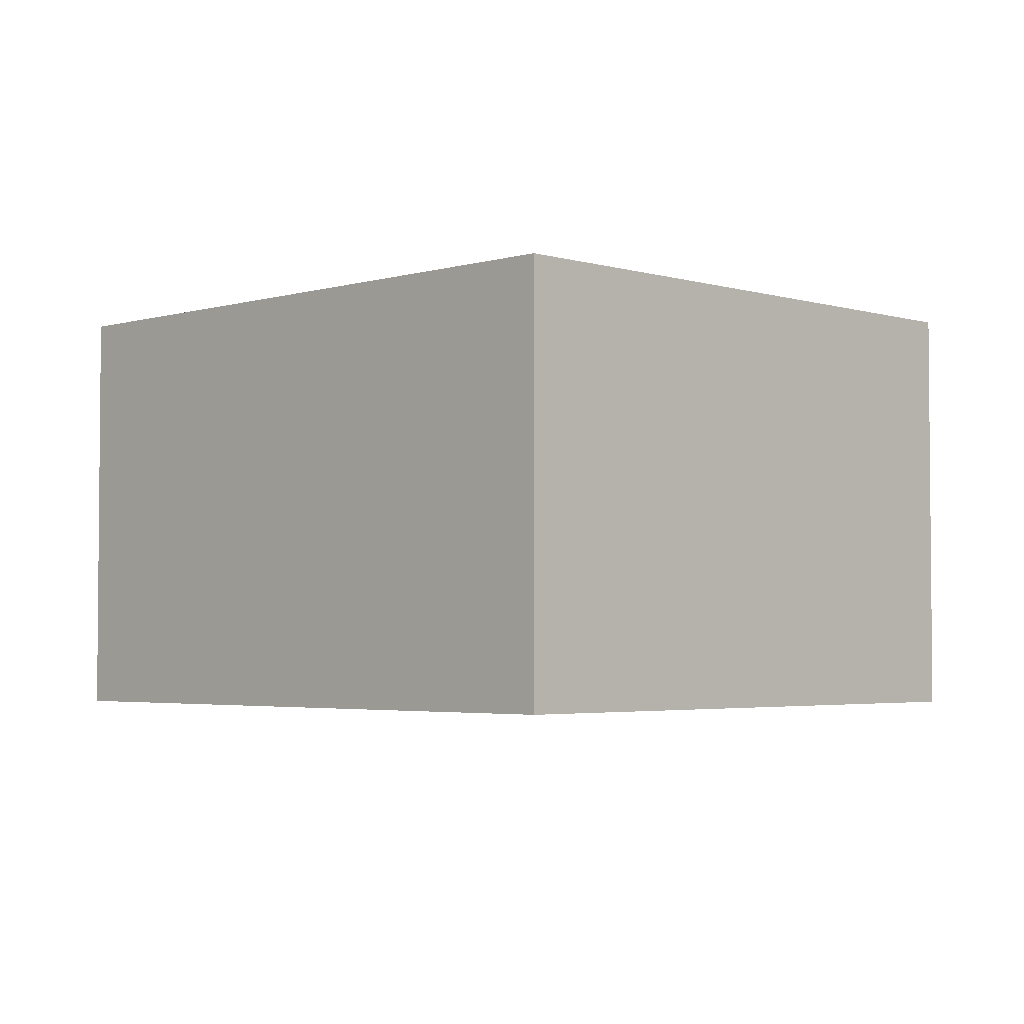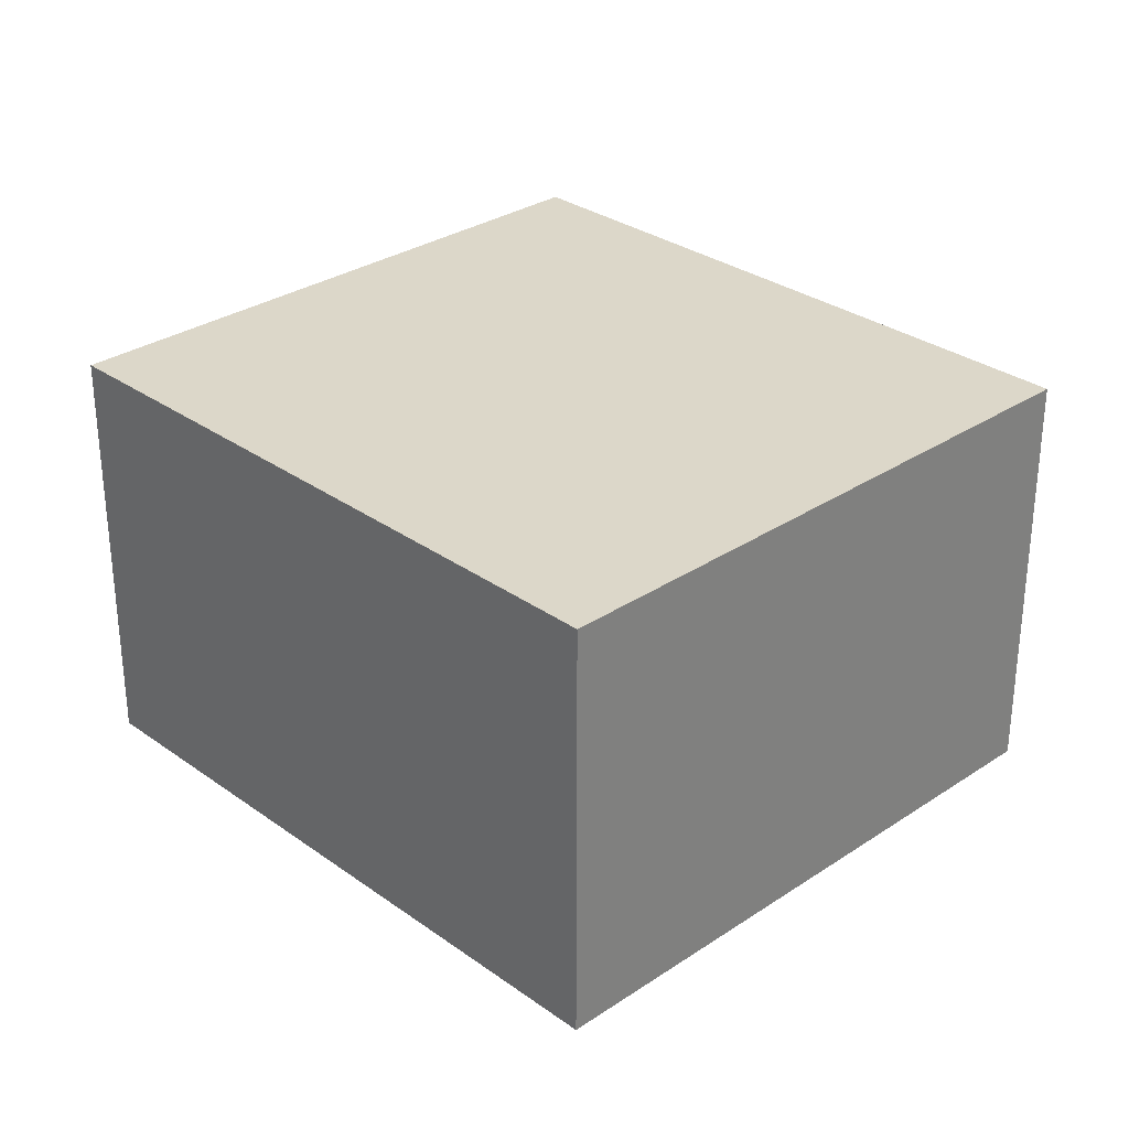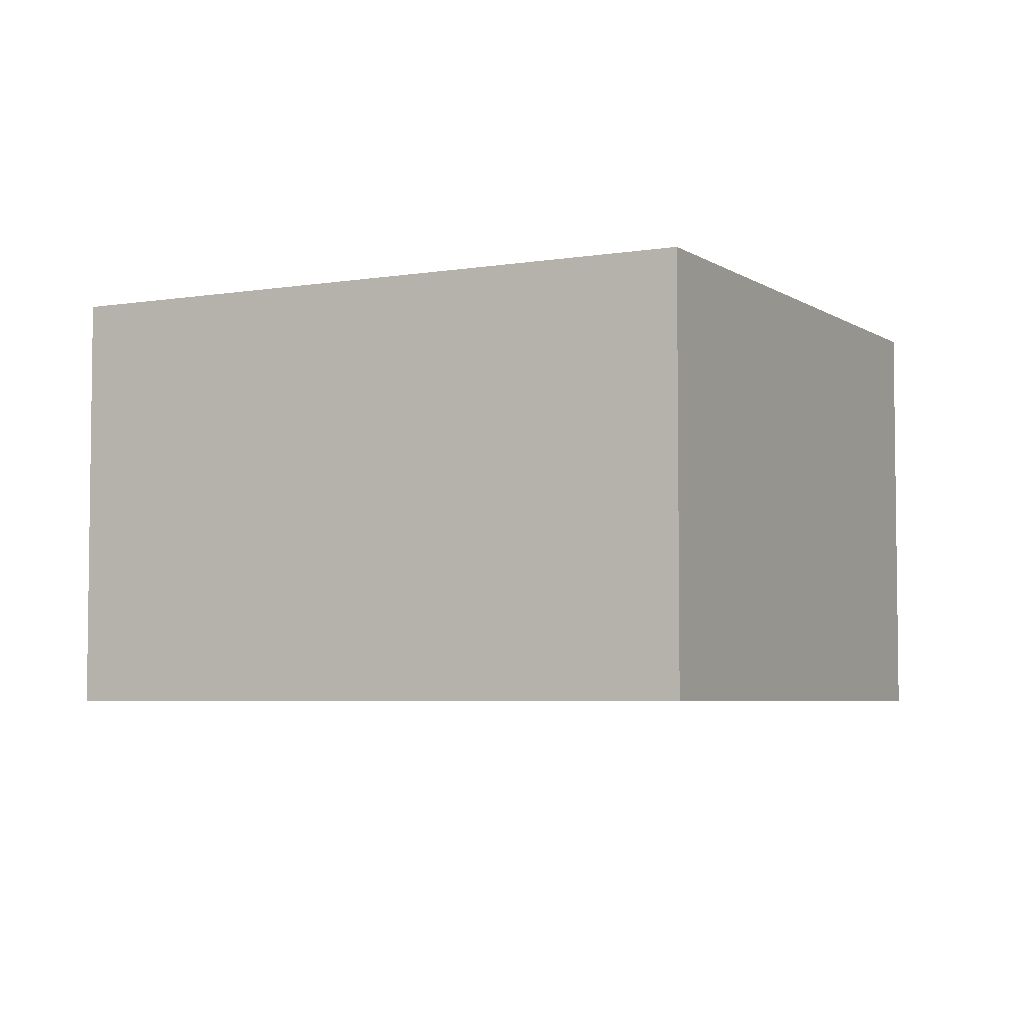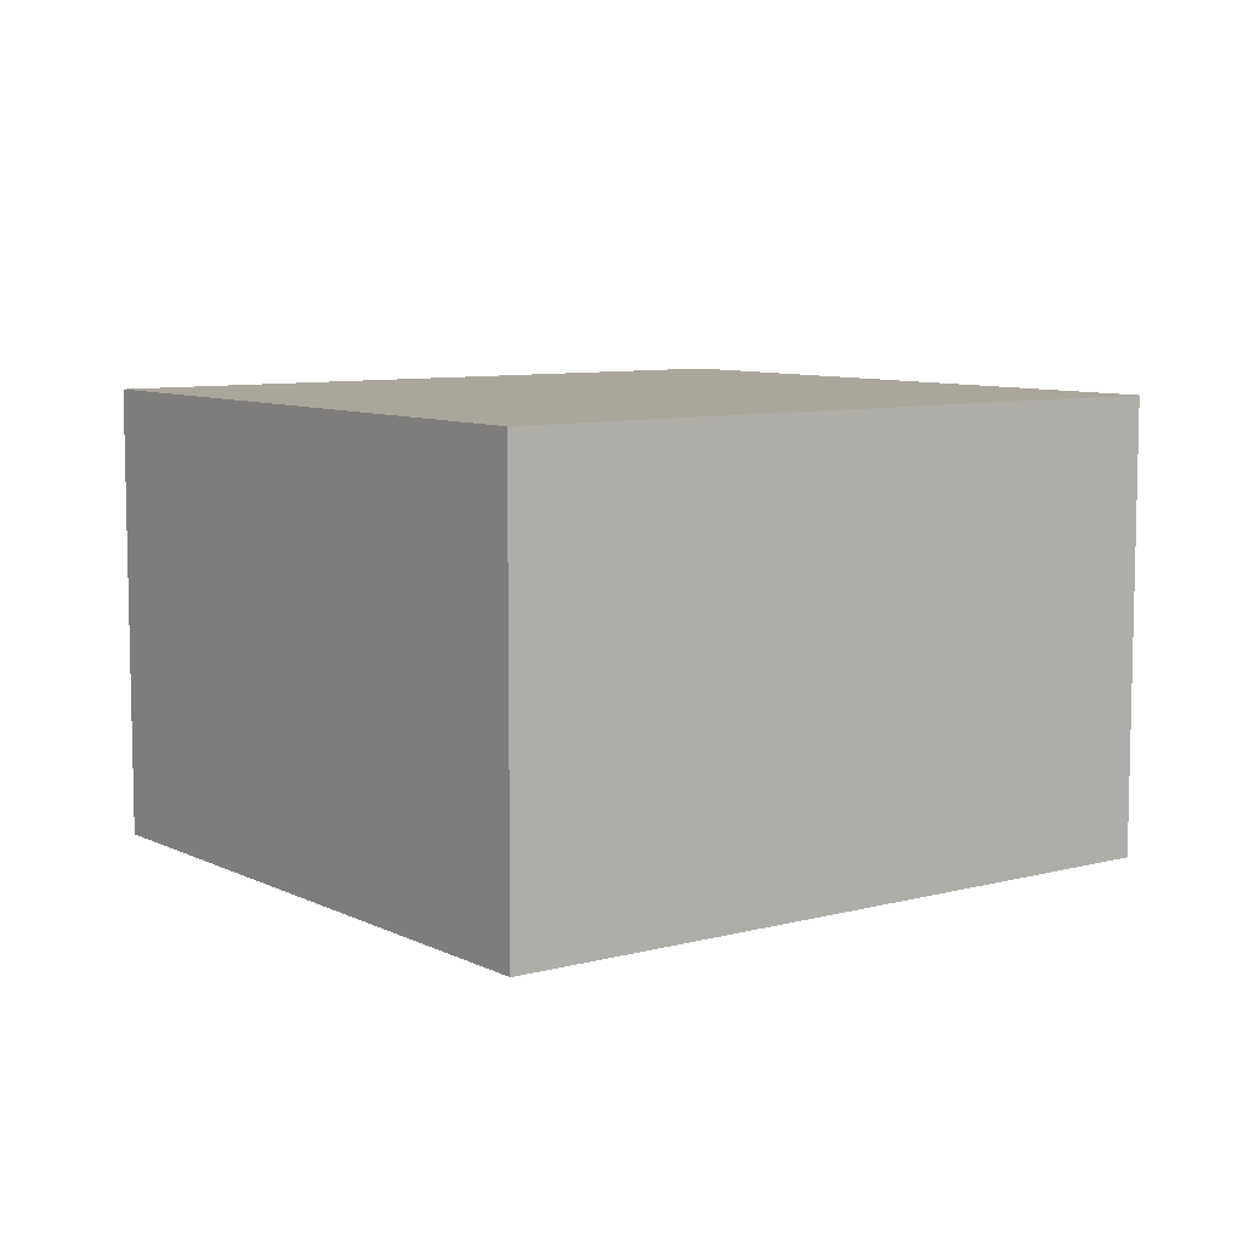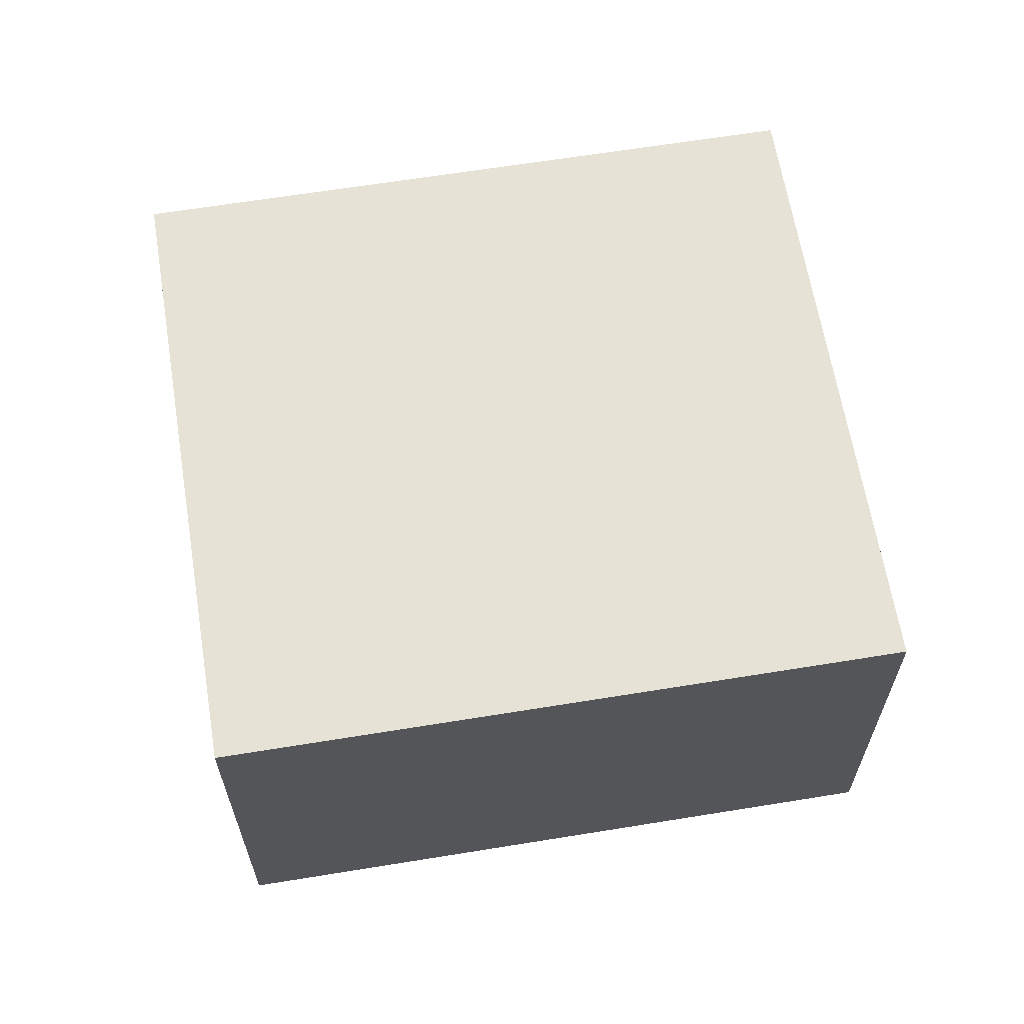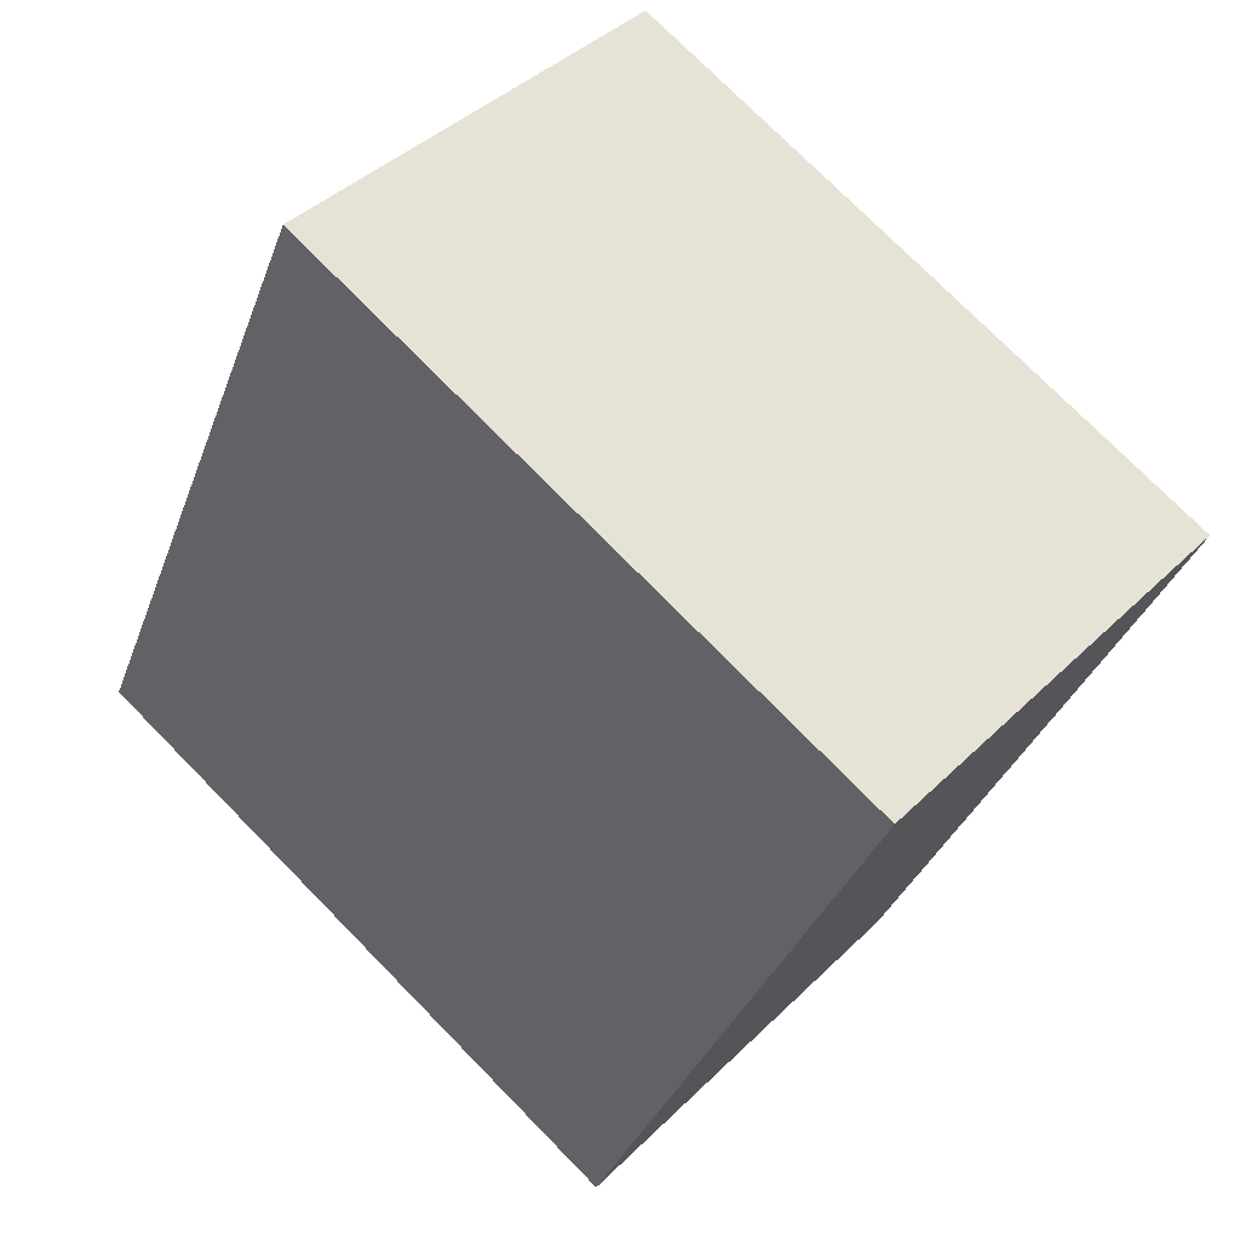
<metadata>
{"format":"obj","ext":"obj","renderer":"f3d","projection":"perspective","resolution":1024,"background":"white","views":[{"elev":-3.3,"azim":110.7,"up":"+Y"},{"elev":30.3,"azim":-68.1,"up":"+Y"},{"elev":-4.8,"azim":-86.1,"up":"+Y"},{"elev":8.0,"azim":-150.8,"up":"+Y"},{"elev":63.9,"azim":-123.4,"up":"+Y"},{"elev":40.4,"azim":-140.1,"up":"+Z"}]}
</metadata>
<code>
v  0 2.033 1.245e-16
v  4.121 2.033 -1.764
v  1.343 2.033 -3.006
v  2.778 2.033 1.242
v  1.343 1.841e-16 -3.006
v  0 0 0
v  2.778 -7.605e-17 1.242
v  4.121 1.08e-16 -1.764
g defaultobject
f 1 2 3
f 2 1 4
f 5 1 3
f 1 5 6
f 6 4 1
f 4 6 7
f 7 2 4
f 2 7 8
f 8 3 2
f 3 8 5
f 8 6 5
f 6 8 7

</code>
